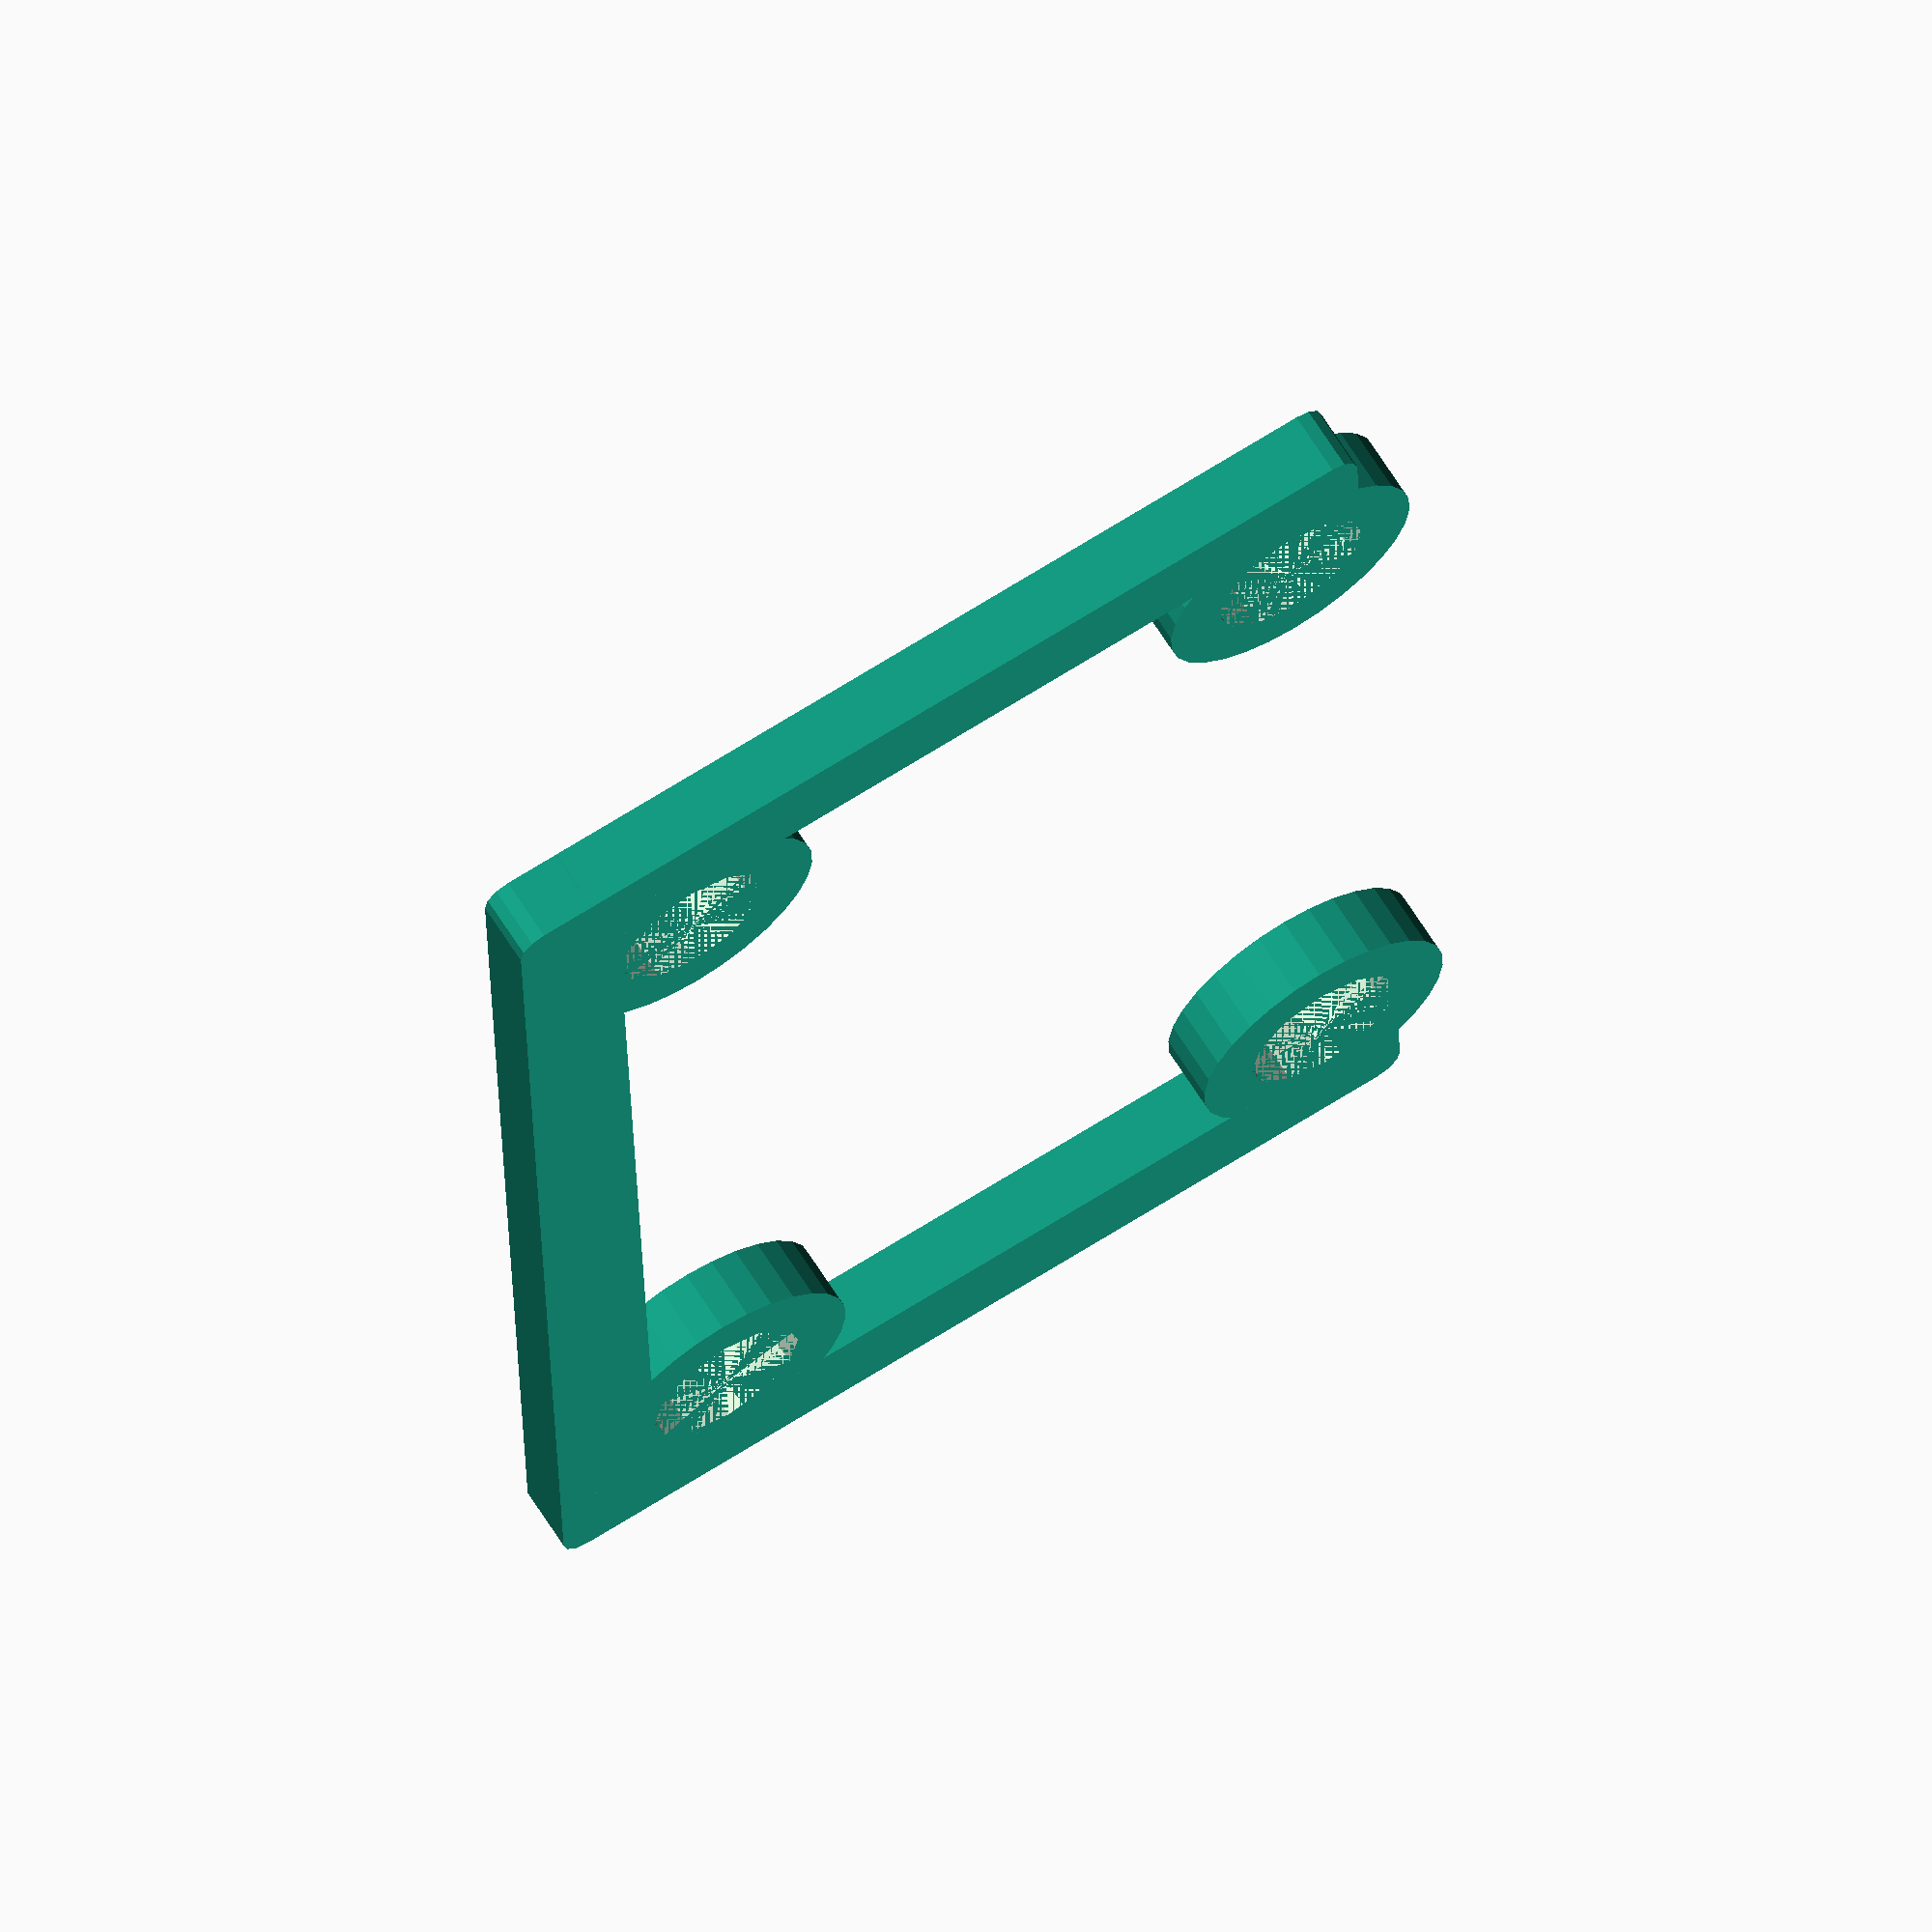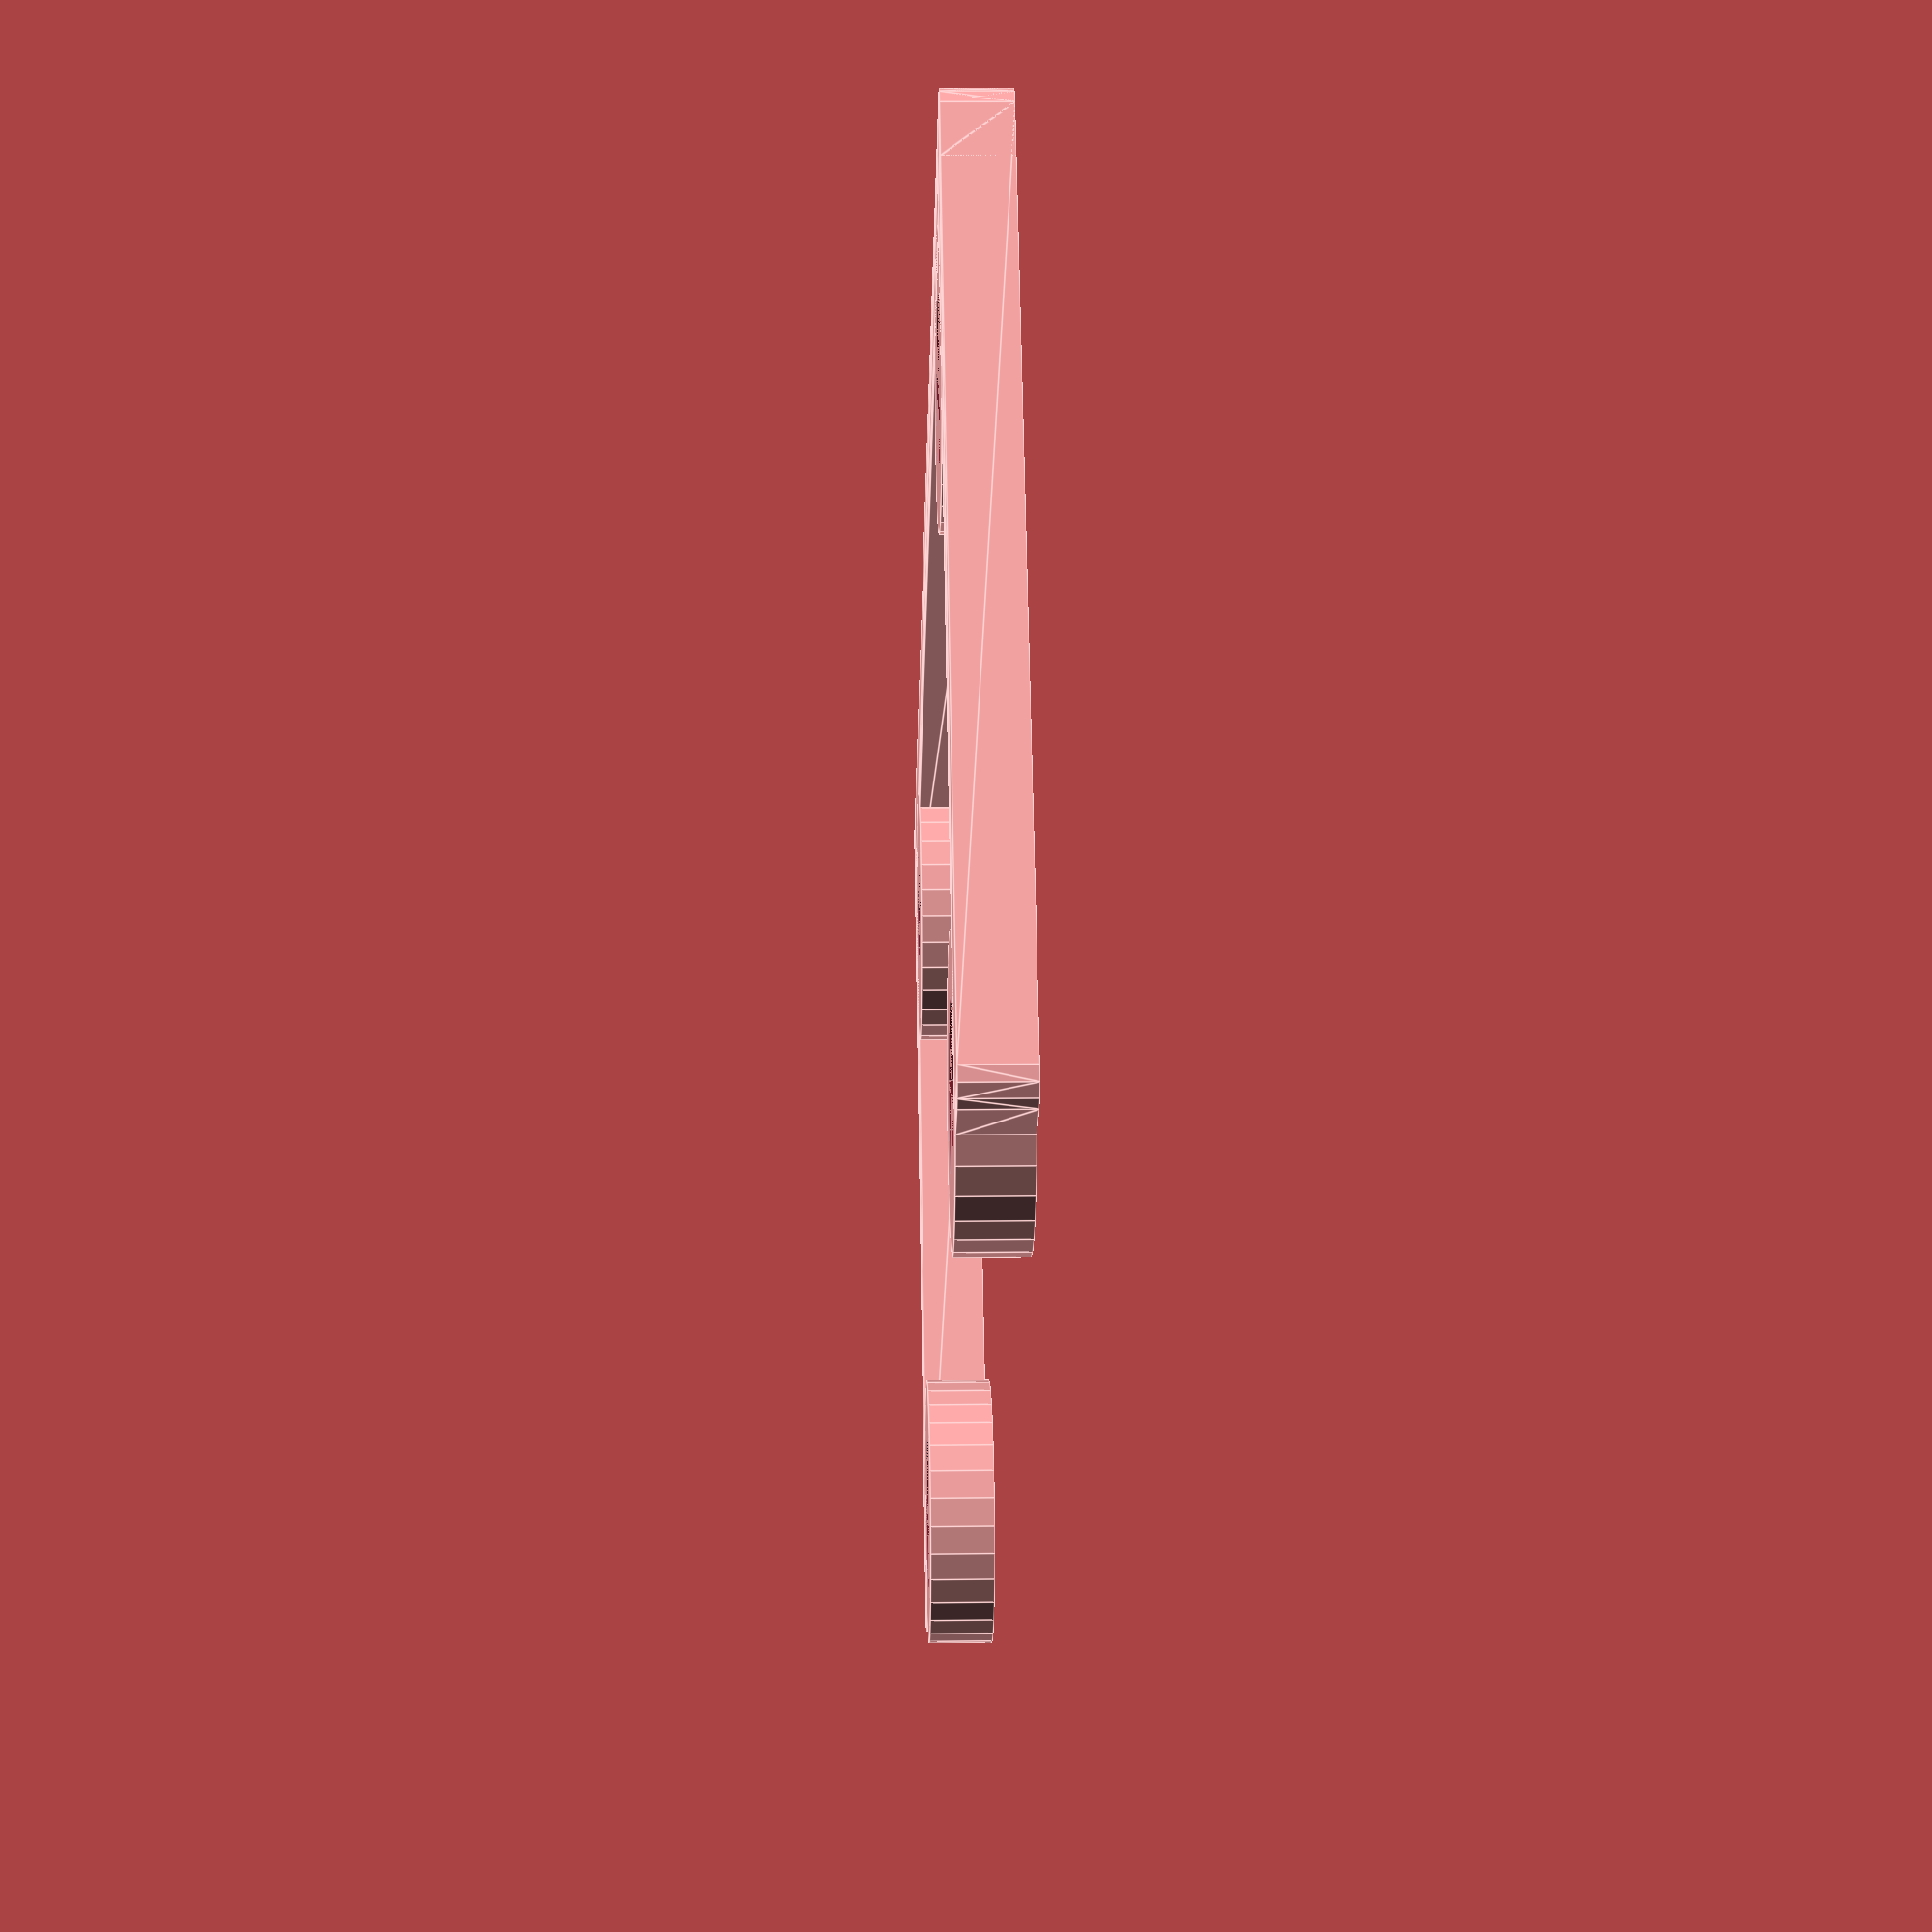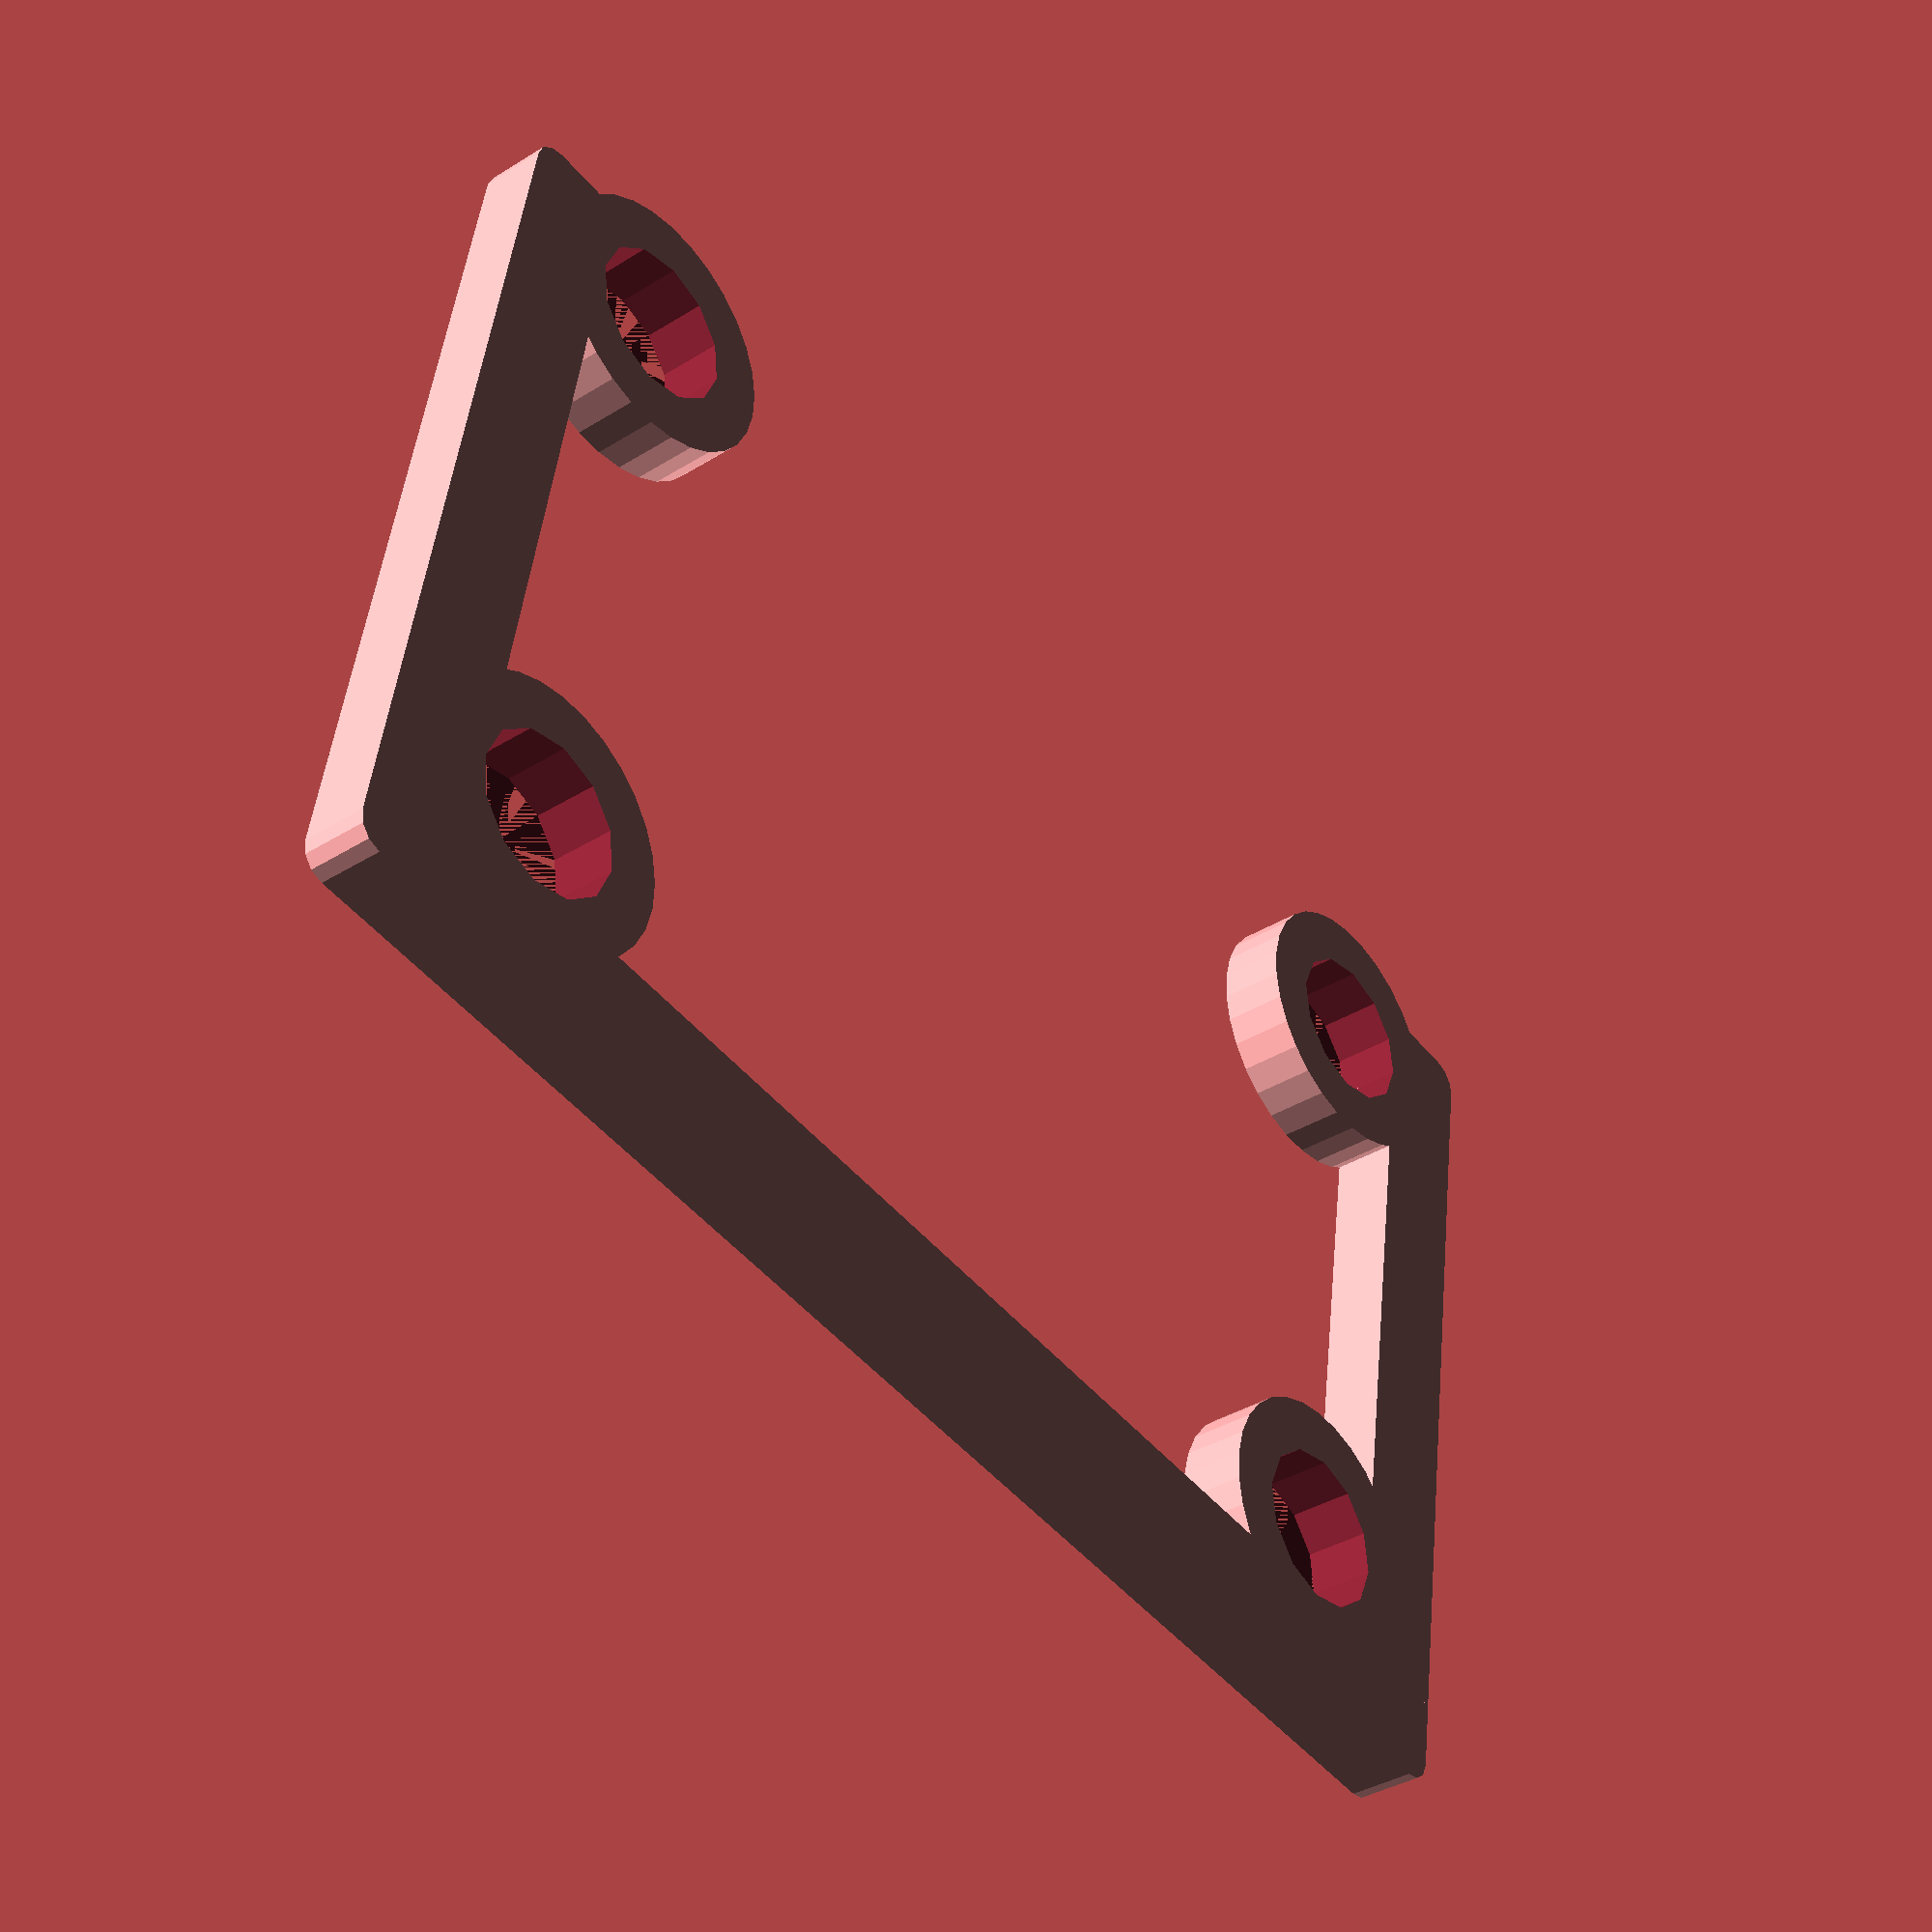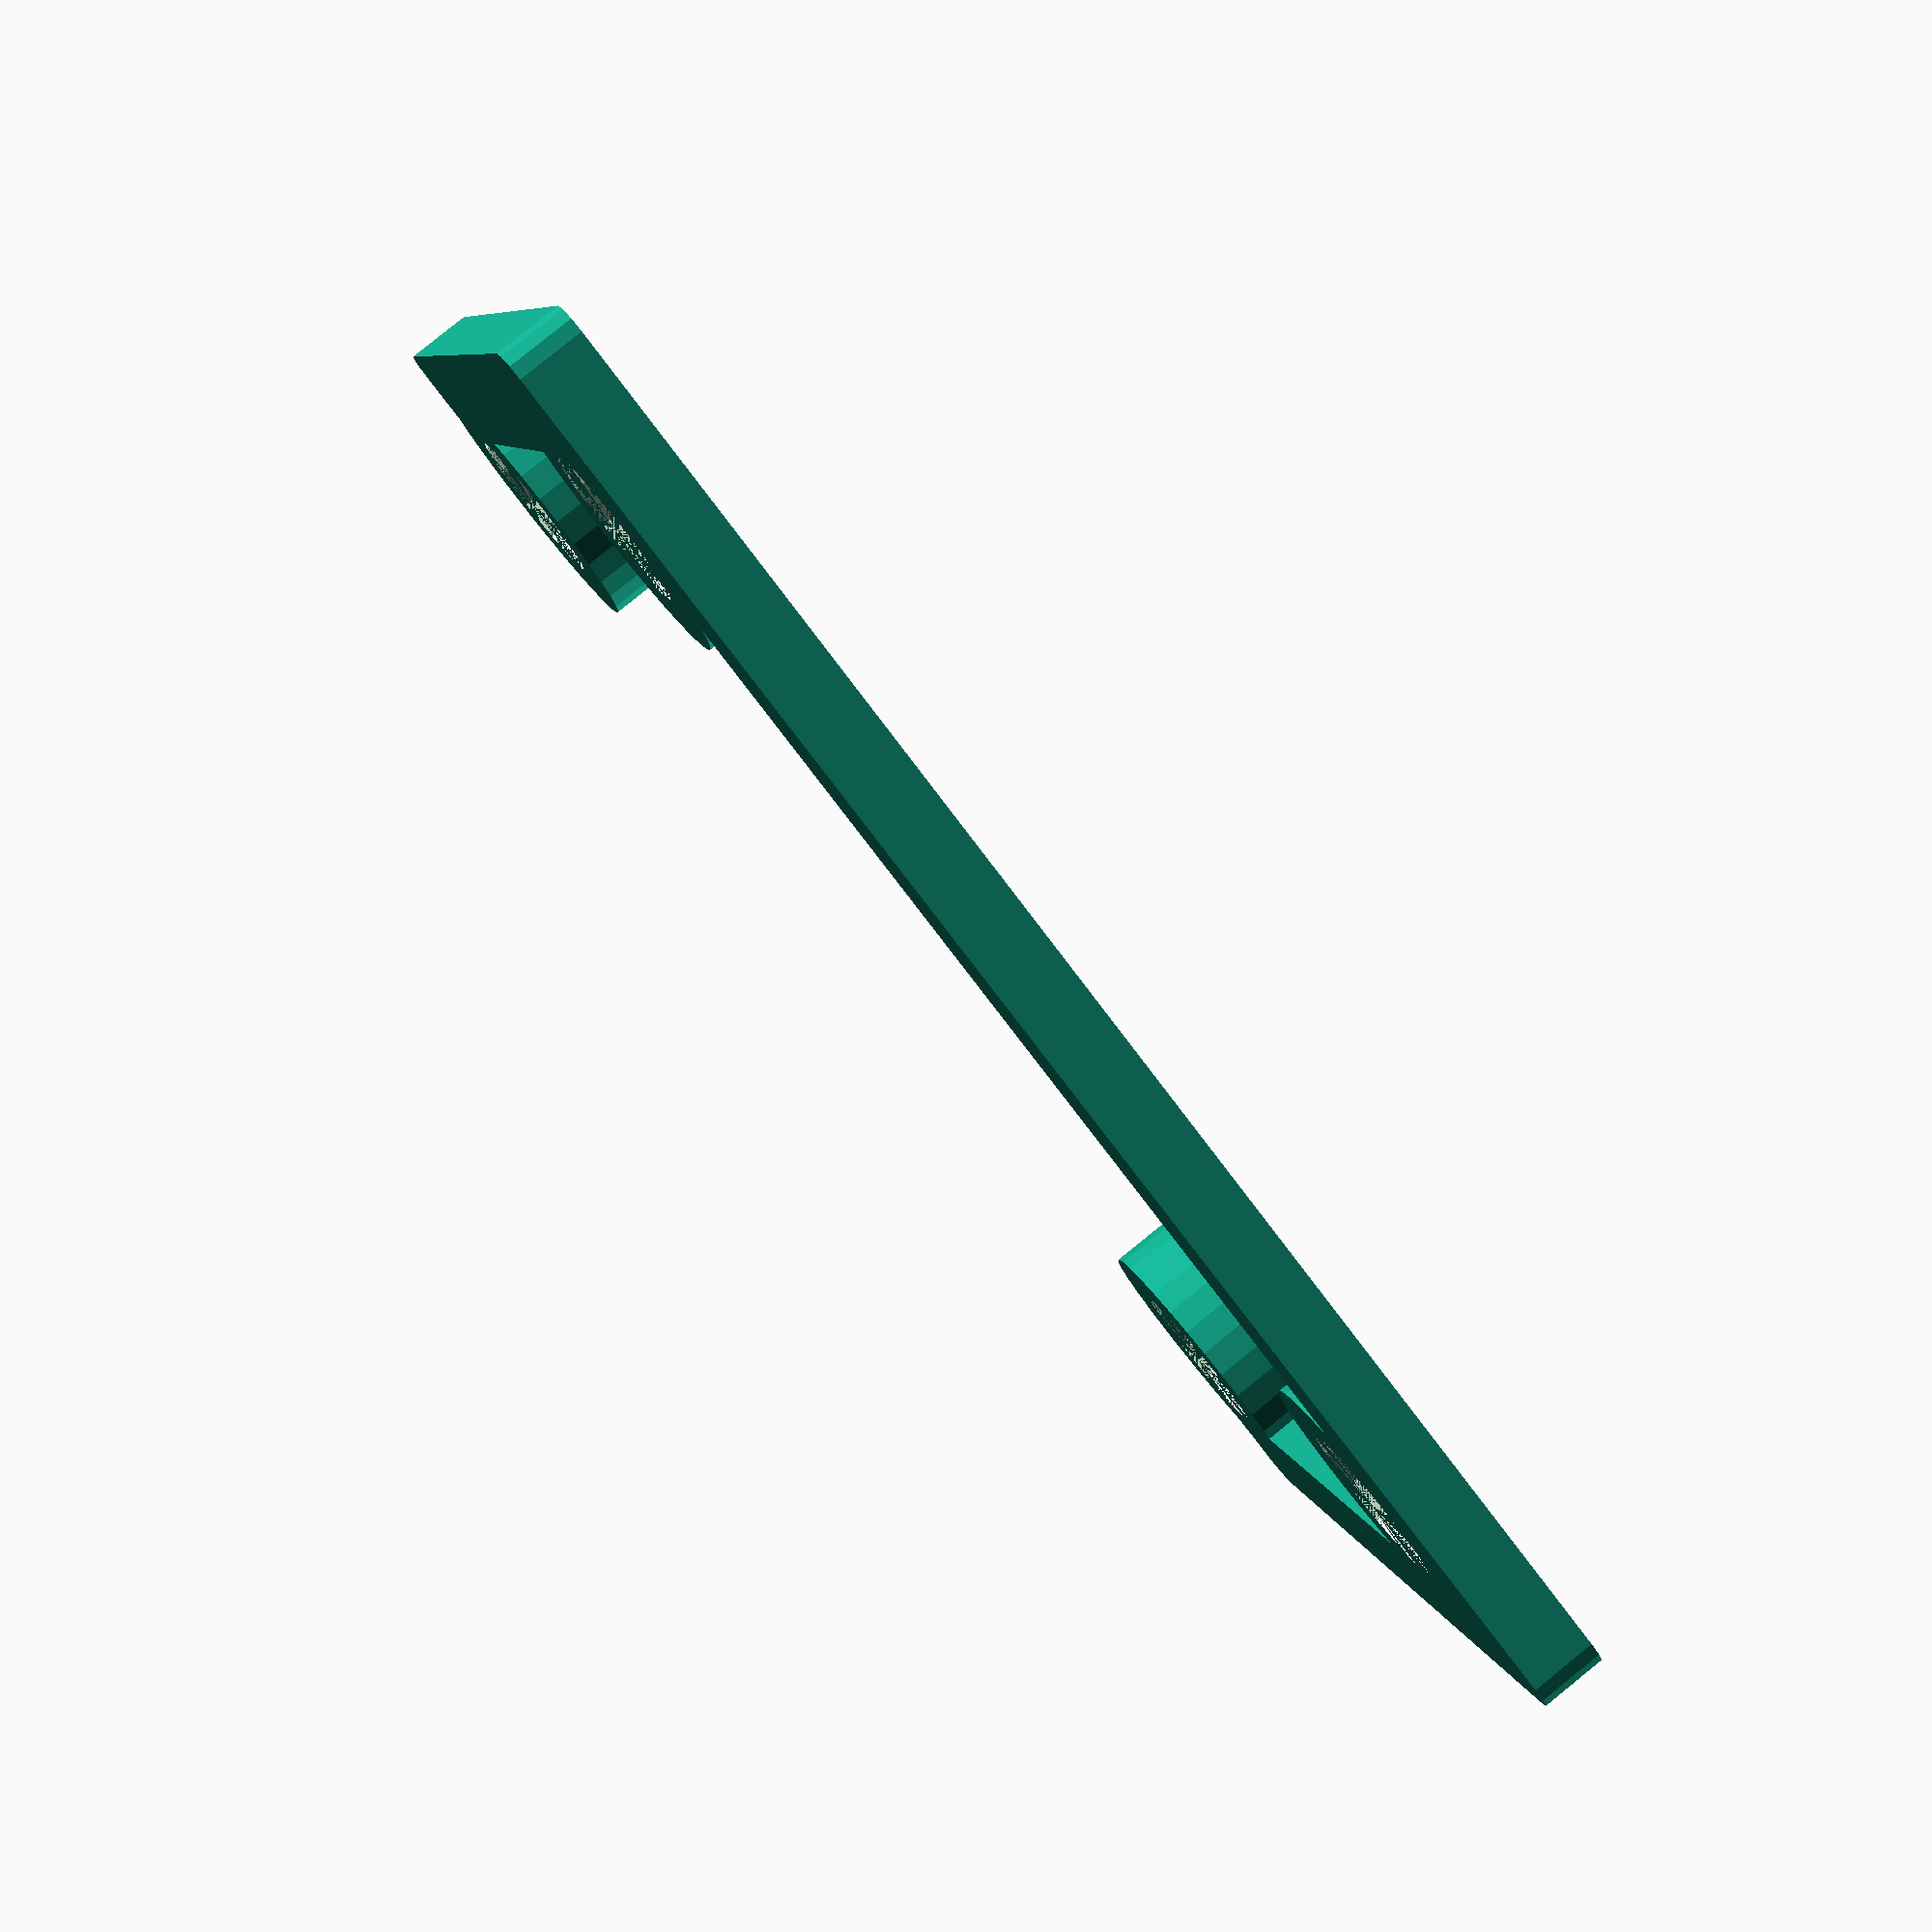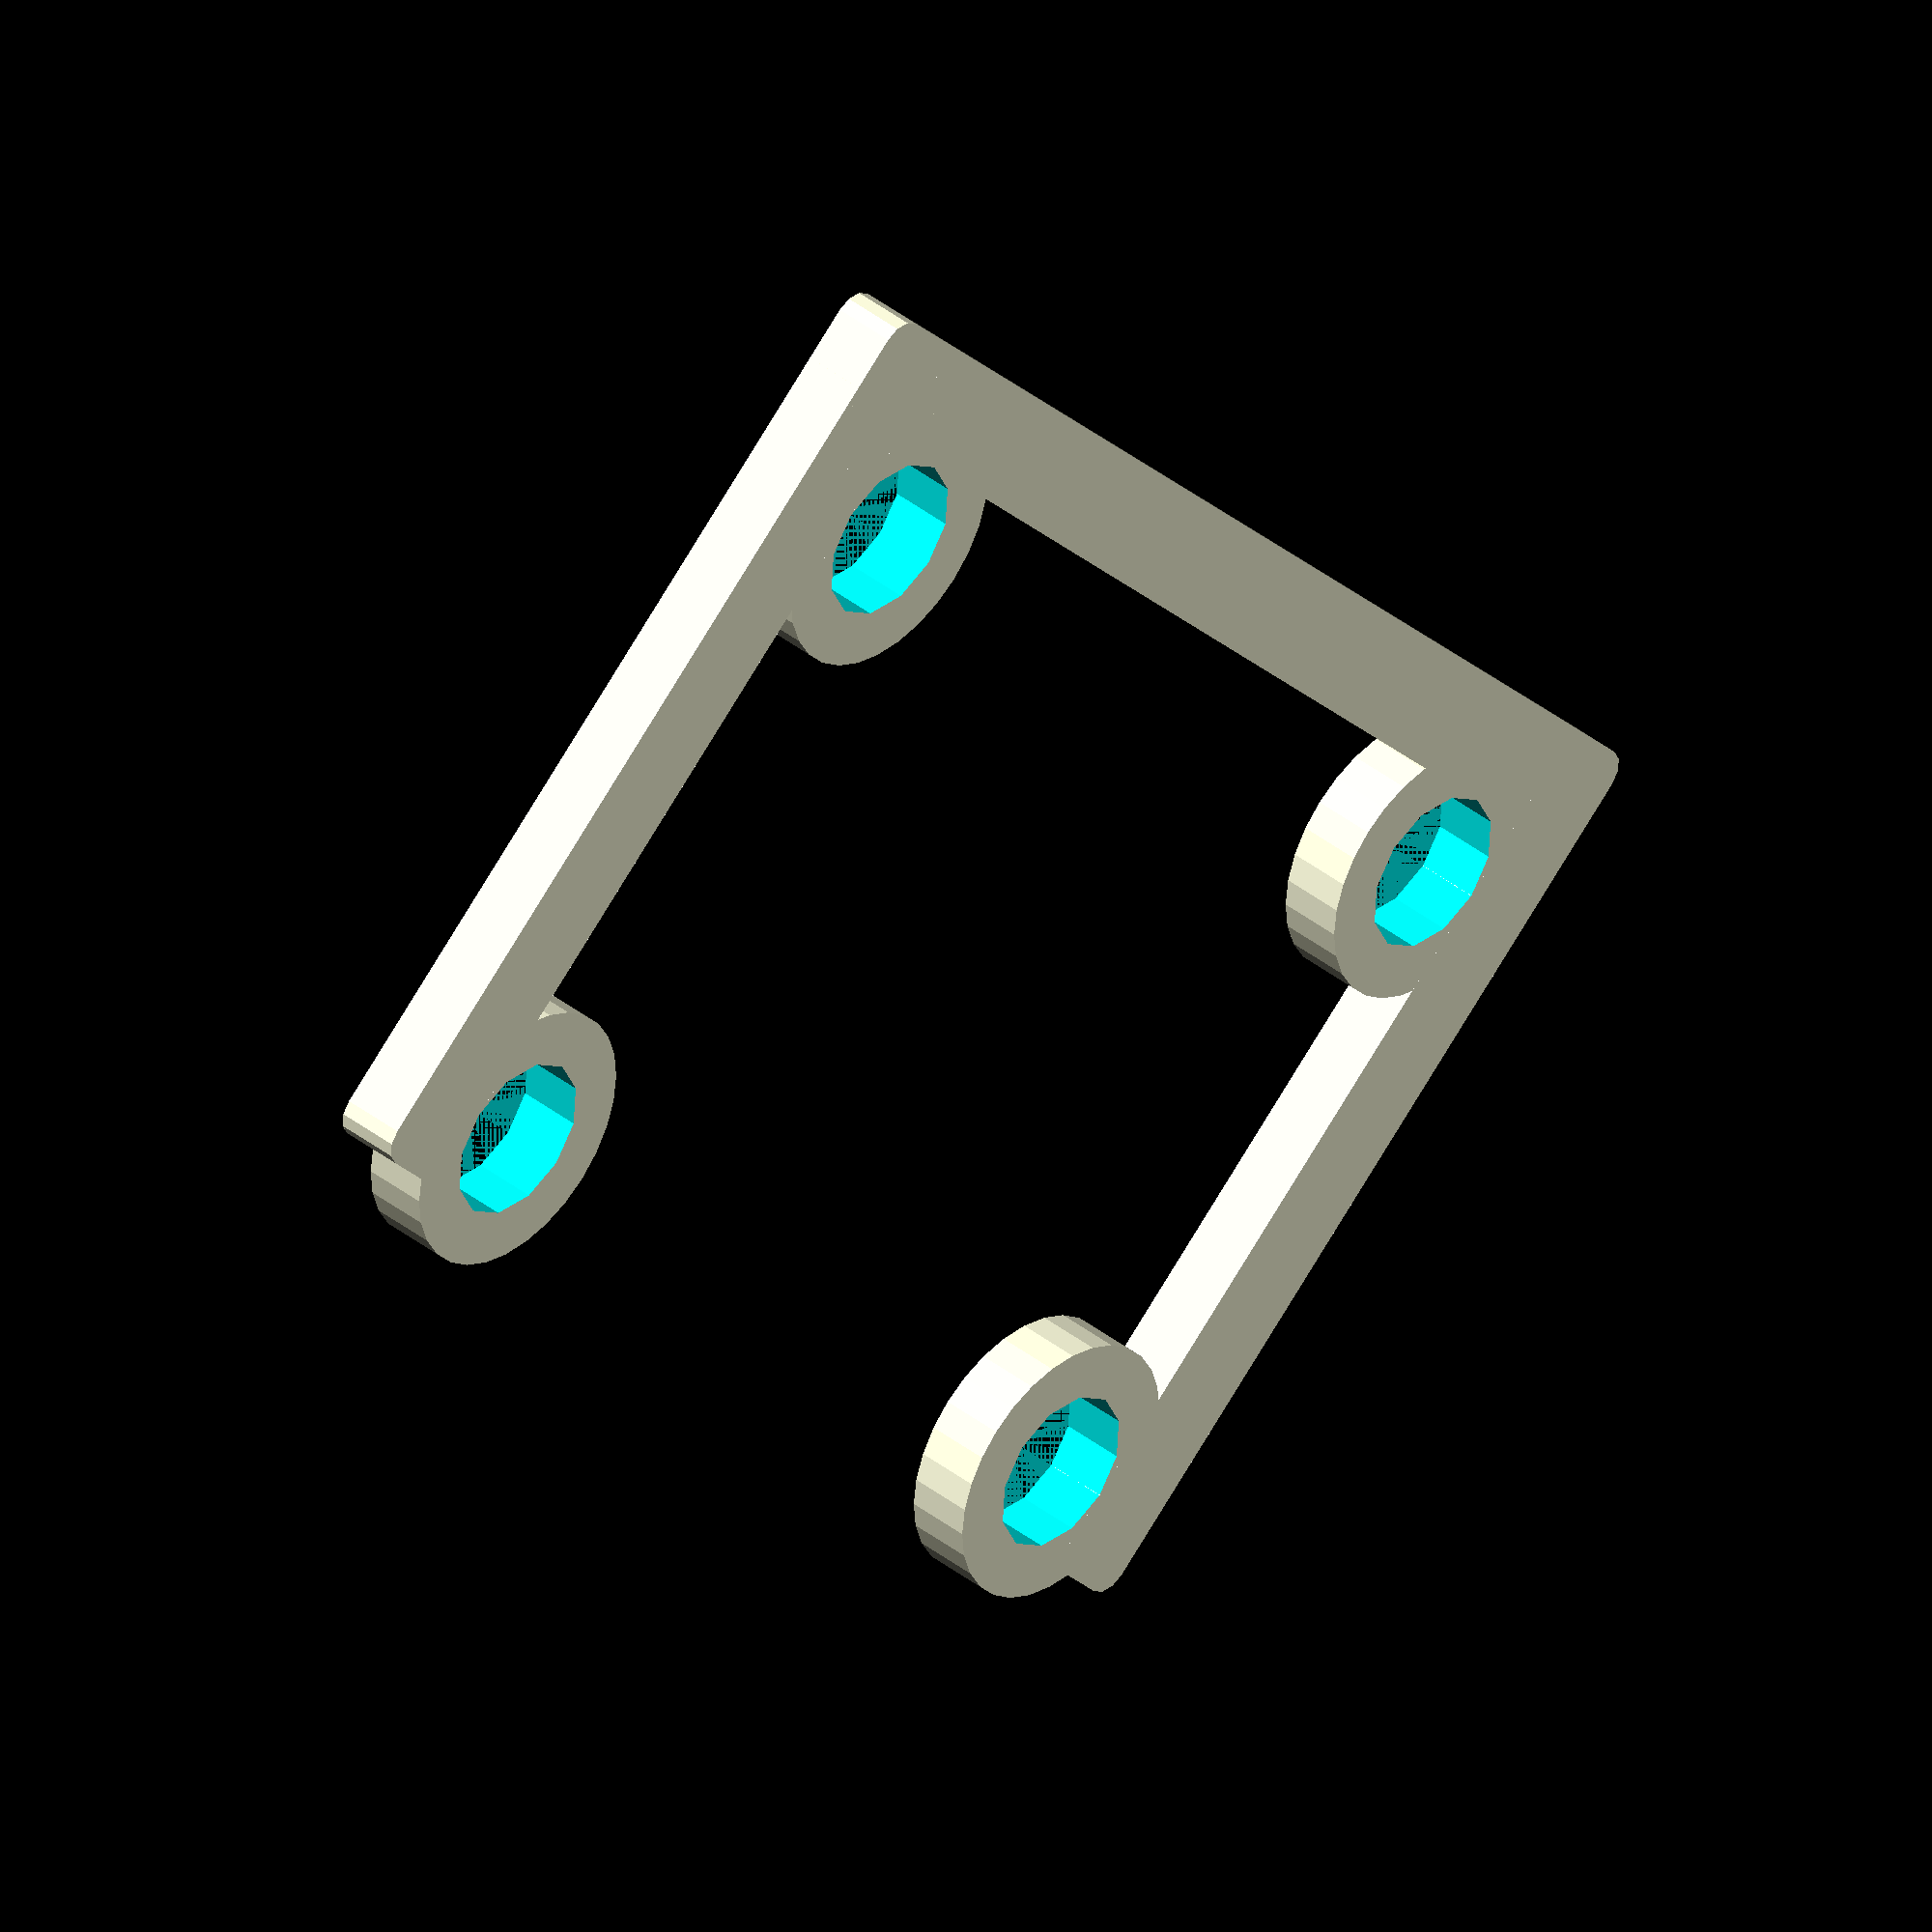
<openscad>
height = 1.2;//mm

difference(){
	union(){
		translate([0,0,0])
			cylinder(height,2.5,2.5, $fn=30);
		translate([21,0,0])
			cylinder(height,2.5,2.5, $fn=30);
		translate([0,12.5,0])
			cylinder(height,2.5,2.5, $fn=30);
		translate([21,12.5,0])
			cylinder(height,2.5,2.5, $fn=30);
	}//union

	translate([0,0,0])
		cylinder(5,1.5,1.5, $fn=12);
	translate([21,0,0])
		cylinder(5,1.5,1.5, $fn=12);
	translate([0,12.5,0])
		cylinder(5,1.5,1.5, $fn=12);
	translate([21,12.5,0])
		cylinder(5,1.5,1.5, $fn=12);
}

translate([-3,-1,0])
	minkowski(){
		cube([1,16.5,height/2]);
		cylinder(height/2,0.5,0.5, $fn=12);
	}
translate([23,-1,0])
	minkowski(){
		cube([1,16.5,height/2]);
		cylinder(height/2,0.5,0.5, $fn=12);
	}
translate([-3,14.5,0])
	minkowski(){
		cube([27,1,height/2]);
		cylinder(height/2,0.5,0.5, $fn=12);
	}
</openscad>
<views>
elev=113.6 azim=271.9 roll=32.1 proj=o view=wireframe
elev=347.4 azim=36.5 roll=268.3 proj=p view=edges
elev=217.5 azim=9.0 roll=231.5 proj=p view=wireframe
elev=276.8 azim=342.5 roll=231.1 proj=p view=solid
elev=320.3 azim=49.0 roll=314.3 proj=o view=wireframe
</views>
